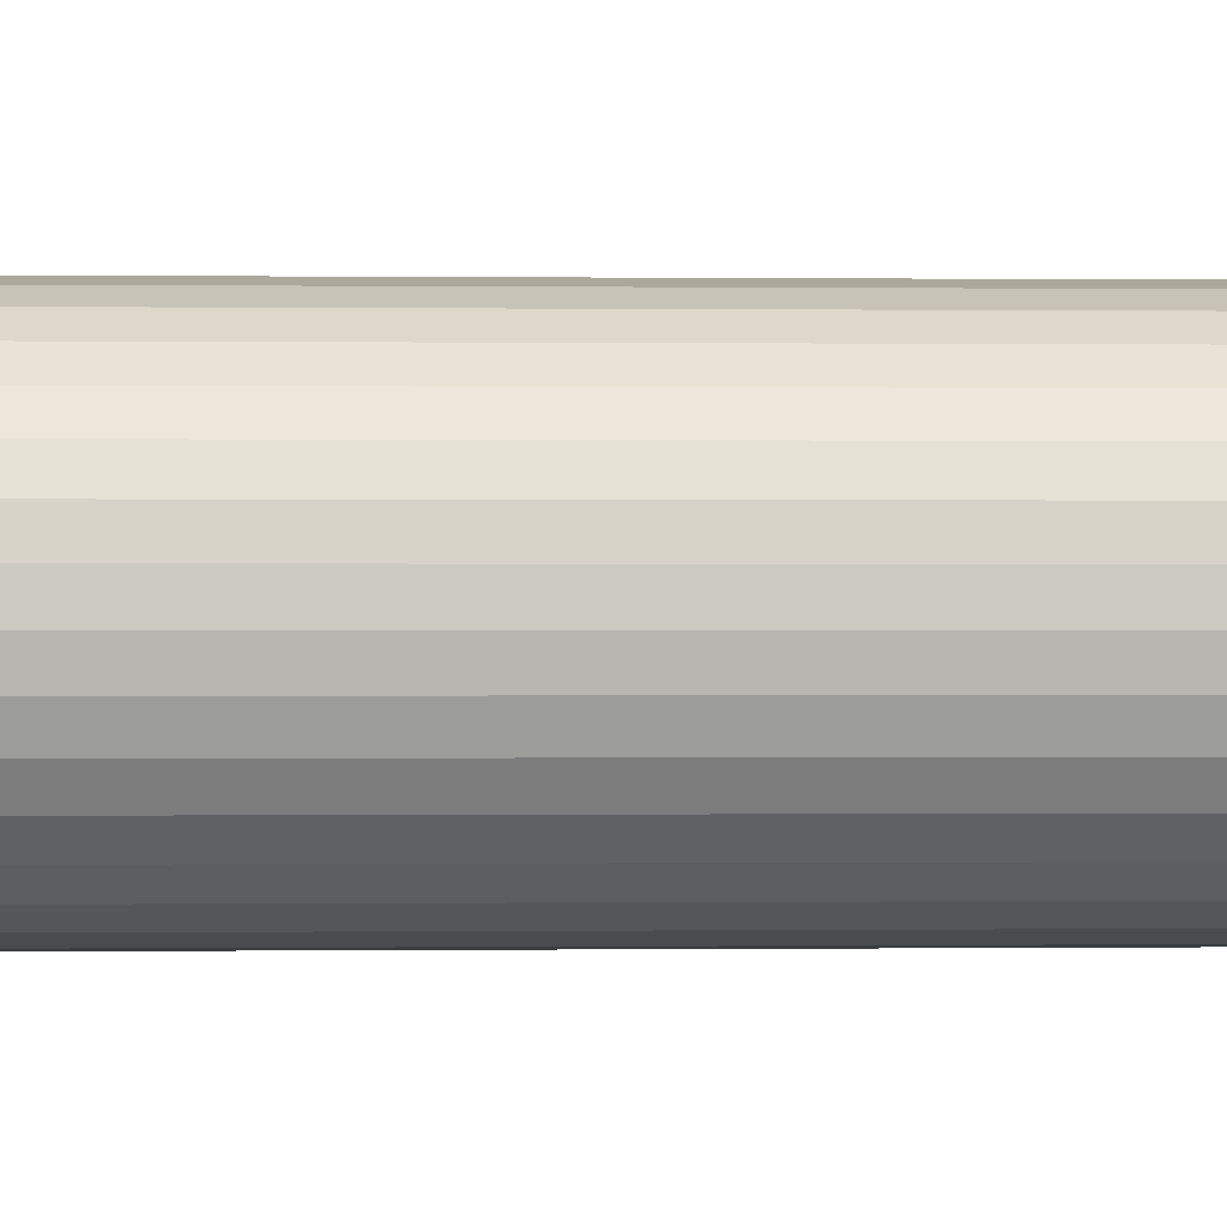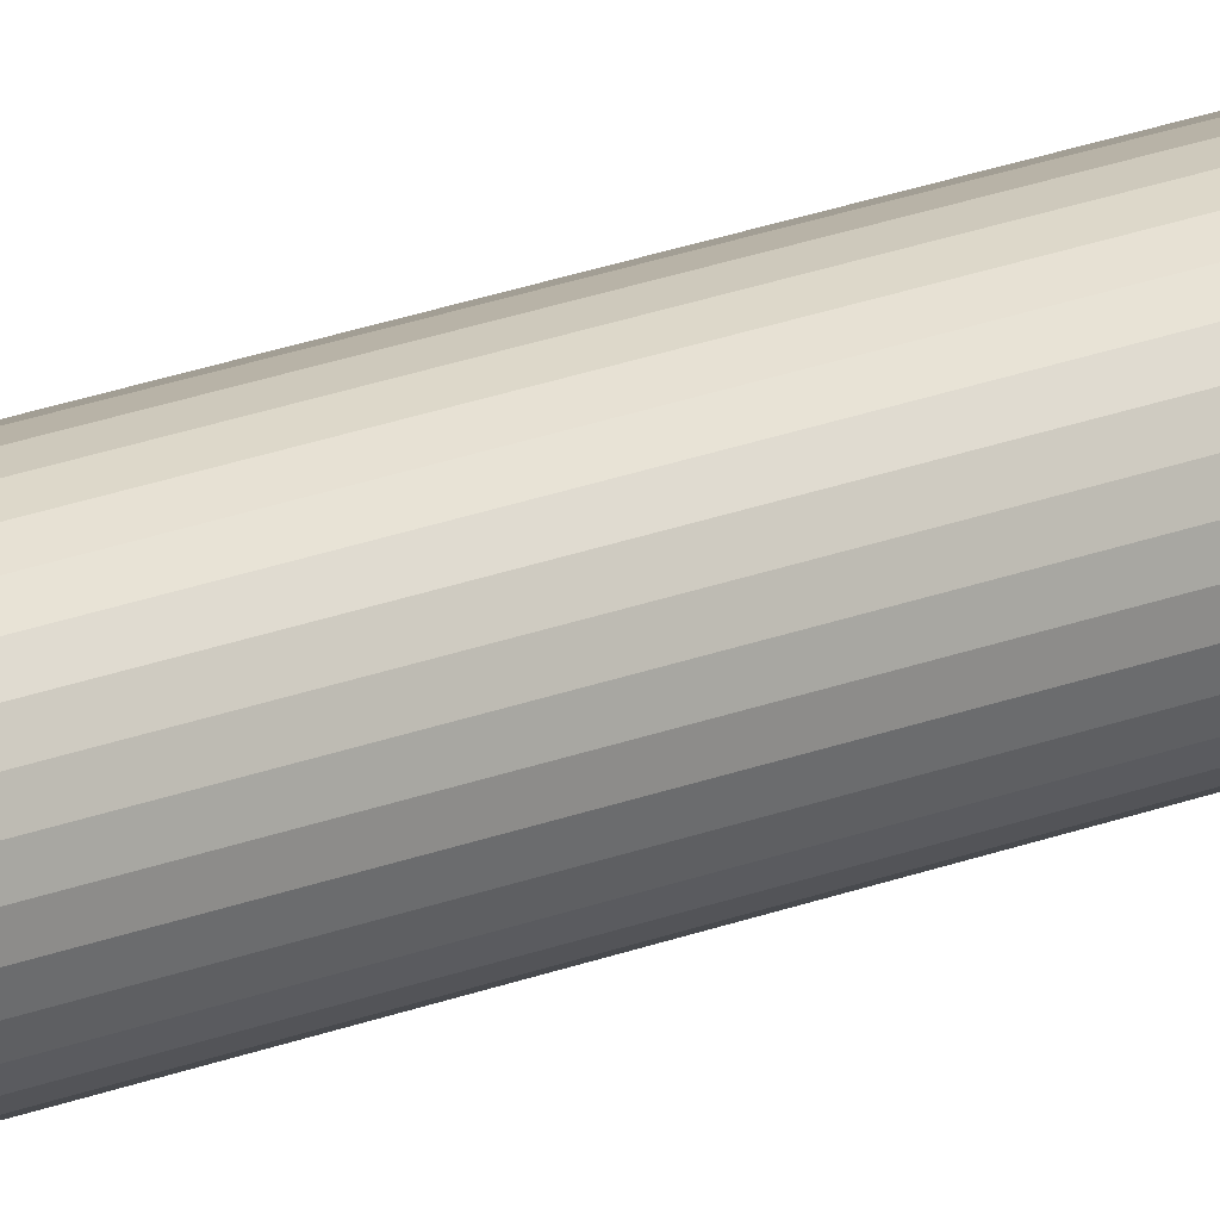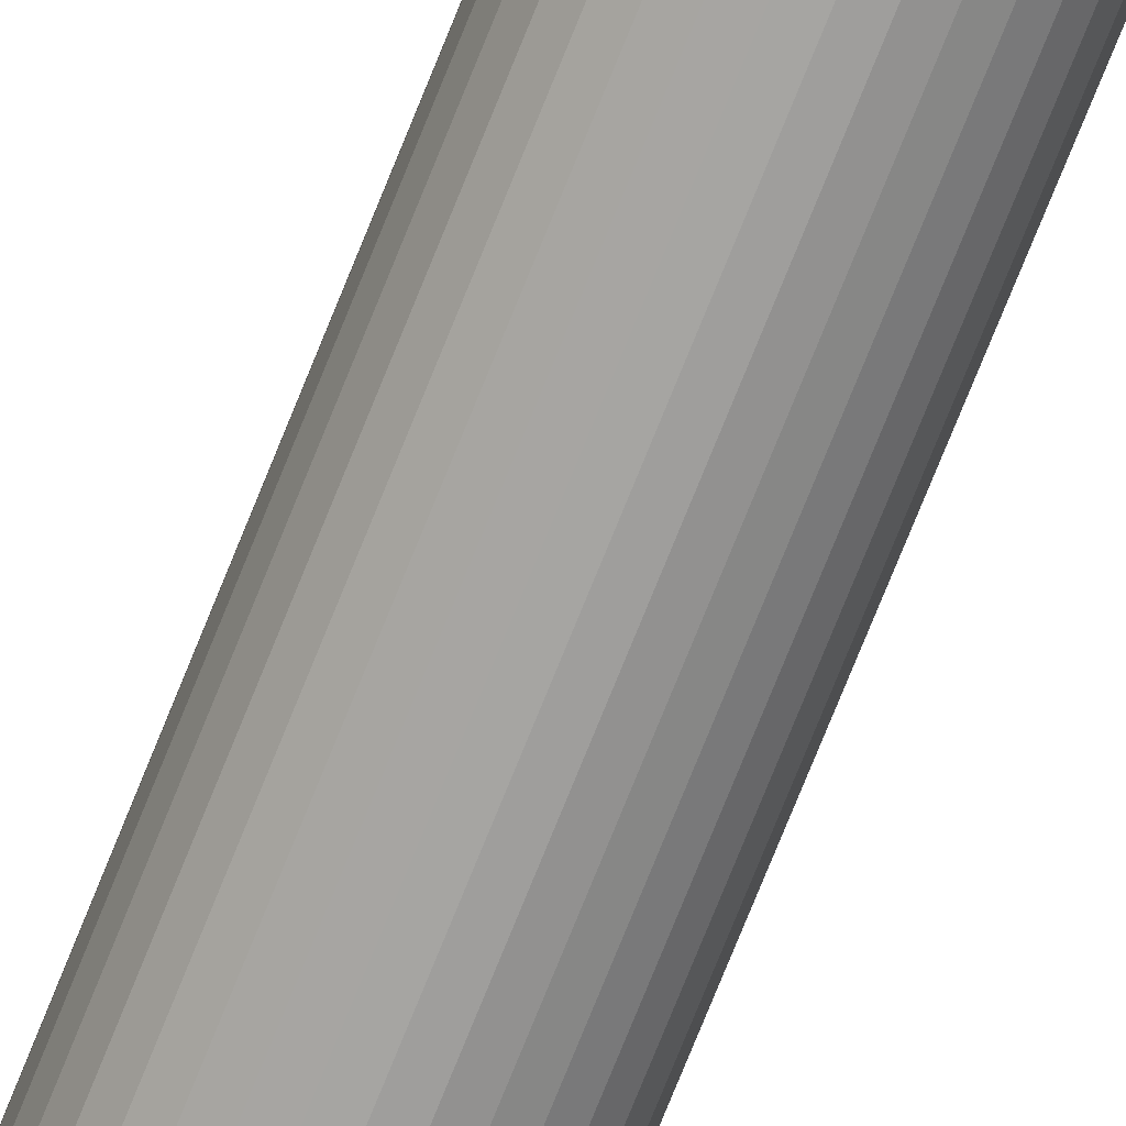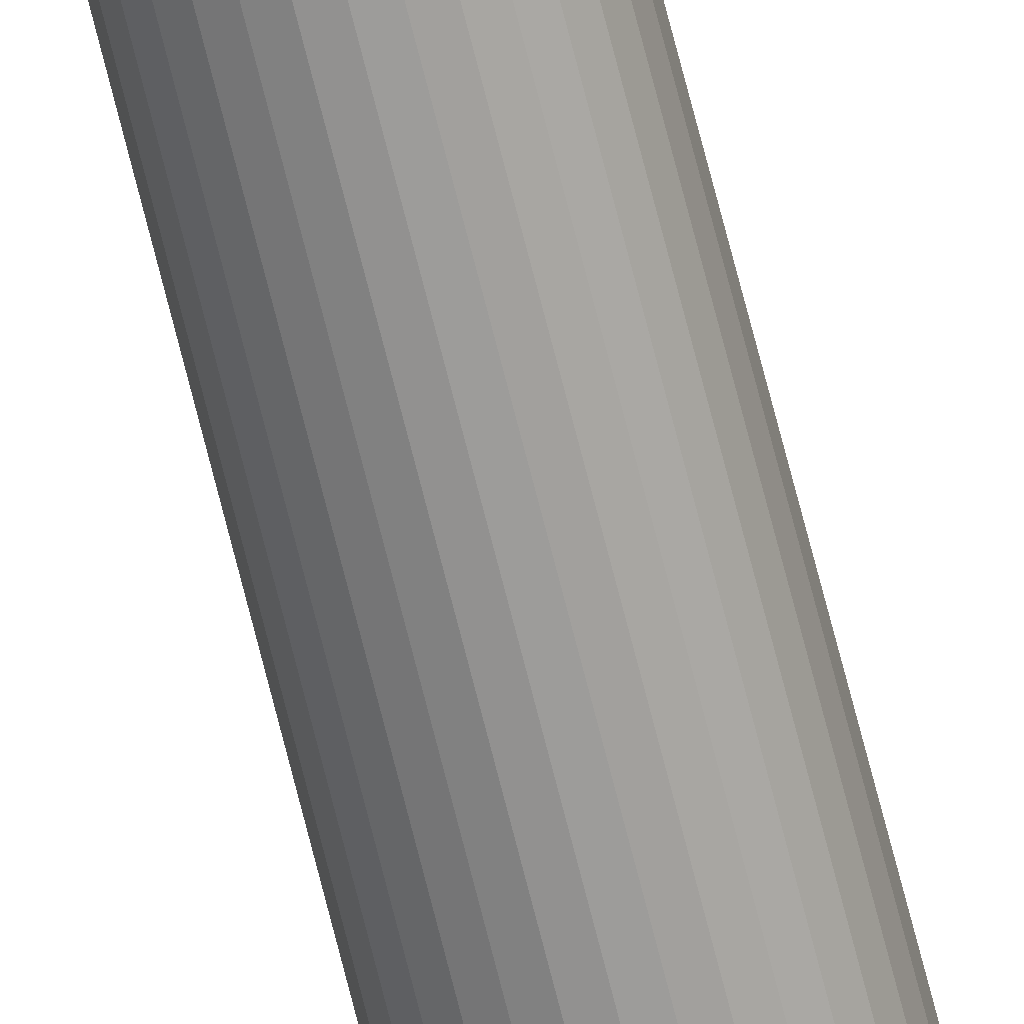
<metadata>
{"format":"obj","ext":"obj","renderer":"f3d","projection":"perspective","resolution":1024,"background":"white","views":[{"elev":-42.2,"azim":90.0,"up":"+Y"},{"elev":17.8,"azim":49.5,"up":"+Y"},{"elev":-72.9,"azim":-21.7,"up":"+Y"},{"elev":-68.1,"azim":-166.1,"up":"+Y"}]}
</metadata>
<code>
o Cylinder
v 0.2428 1.128 0.8067
v 0.2428 1.123 -0.5933
v 0.2403 1.128 0.8067
v 0.2414 1.123 -0.5933
v 0.2379 1.127 0.8067
v 0.2399 1.122 -0.5933
v 0.2357 1.126 0.8067
v 0.2387 1.122 -0.5933
v 0.2338 1.125 0.8067
v 0.2375 1.121 -0.5933
v 0.2322 1.123 0.8067
v 0.2366 1.12 -0.5933
v 0.2311 1.12 0.8067
v 0.2359 1.118 -0.5933
v 0.2303 1.118 0.8067
v 0.2355 1.117 -0.5933
v 0.2301 1.116 0.8067
v 0.2353 1.116 -0.5933
v 0.2303 1.113 0.8067
v 0.2355 1.114 -0.5933
v 0.2311 1.111 0.8067
v 0.2359 1.113 -0.5933
v 0.2322 1.109 0.8067
v 0.2366 1.111 -0.5933
v 0.2338 1.107 0.8067
v 0.2375 1.11 -0.5933
v 0.2357 1.105 0.8067
v 0.2387 1.109 -0.5933
v 0.2379 1.104 0.8067
v 0.2399 1.109 -0.5933
v 0.2403 1.103 0.8067
v 0.2414 1.108 -0.5933
v 0.2428 1.103 0.8067
v 0.2428 1.108 -0.5933
v 0.2453 1.103 0.8067
v 0.2443 1.108 -0.5933
v 0.2477 1.104 0.8067
v 0.2457 1.109 -0.5933
v 0.2499 1.105 0.8067
v 0.247 1.109 -0.5933
v 0.2518 1.107 0.8067
v 0.2481 1.11 -0.5933
v 0.2534 1.109 0.8067
v 0.2491 1.111 -0.5933
v 0.2546 1.111 0.8067
v 0.2497 1.113 -0.5933
v 0.2553 1.113 0.8067
v 0.2502 1.114 -0.5933
v 0.2555 1.116 0.8067
v 0.2503 1.116 -0.5933
v 0.2553 1.118 0.8067
v 0.2502 1.117 -0.5933
v 0.2546 1.12 0.8067
v 0.2497 1.118 -0.5933
v 0.2534 1.123 0.8067
v 0.2491 1.12 -0.5933
v 0.2518 1.125 0.8067
v 0.2481 1.121 -0.5933
v 0.2499 1.126 0.8067
v 0.247 1.122 -0.5933
v 0.2477 1.127 0.8067
v 0.2457 1.122 -0.5933
v 0.2453 1.128 0.8067
v 0.2443 1.123 -0.5933
f 1 4 3
f 3 6 5
f 5 8 7
f 7 10 9
f 9 12 11
f 11 14 13
f 13 16 15
f 15 18 17
f 17 20 19
f 19 22 21
f 21 24 23
f 23 26 25
f 25 28 27
f 27 30 29
f 29 32 31
f 32 33 31
f 34 35 33
f 36 37 35
f 38 39 37
f 40 41 39
f 42 43 41
f 44 45 43
f 46 47 45
f 48 49 47
f 50 51 49
f 52 53 51
f 54 55 53
f 56 57 55
f 58 59 57
f 60 61 59
f 54 38 22
f 62 63 61
f 64 1 63
f 55 63 31
f 1 2 4
f 3 4 6
f 5 6 8
f 7 8 10
f 9 10 12
f 11 12 14
f 13 14 16
f 15 16 18
f 17 18 20
f 19 20 22
f 21 22 24
f 23 24 26
f 25 26 28
f 27 28 30
f 29 30 32
f 32 34 33
f 34 36 35
f 36 38 37
f 38 40 39
f 40 42 41
f 42 44 43
f 44 46 45
f 46 48 47
f 48 50 49
f 50 52 51
f 52 54 53
f 54 56 55
f 56 58 57
f 58 60 59
f 60 62 61
f 6 4 62
f 4 2 62
f 2 64 62
f 62 60 58
f 58 56 62
f 56 54 62
f 54 52 50
f 50 48 46
f 46 44 42
f 42 40 38
f 38 36 34
f 34 32 30
f 30 28 26
f 26 24 22
f 22 20 18
f 18 16 14
f 14 12 10
f 10 8 6
f 54 50 38
f 50 46 38
f 46 42 38
f 38 34 30
f 30 26 38
f 26 22 38
f 22 18 6
f 18 14 6
f 14 10 6
f 6 62 54
f 6 54 22
f 62 64 63
f 64 2 1
f 63 1 3
f 3 5 7
f 7 9 11
f 11 13 7
f 13 15 7
f 15 17 19
f 19 21 23
f 23 25 31
f 25 27 31
f 27 29 31
f 31 33 35
f 35 37 39
f 39 41 43
f 43 45 47
f 47 49 51
f 51 53 55
f 55 57 59
f 59 61 63
f 63 3 7
f 15 19 31
f 19 23 31
f 31 35 47
f 35 39 47
f 39 43 47
f 47 51 55
f 55 59 63
f 63 7 31
f 7 15 31
f 47 55 31

</code>
